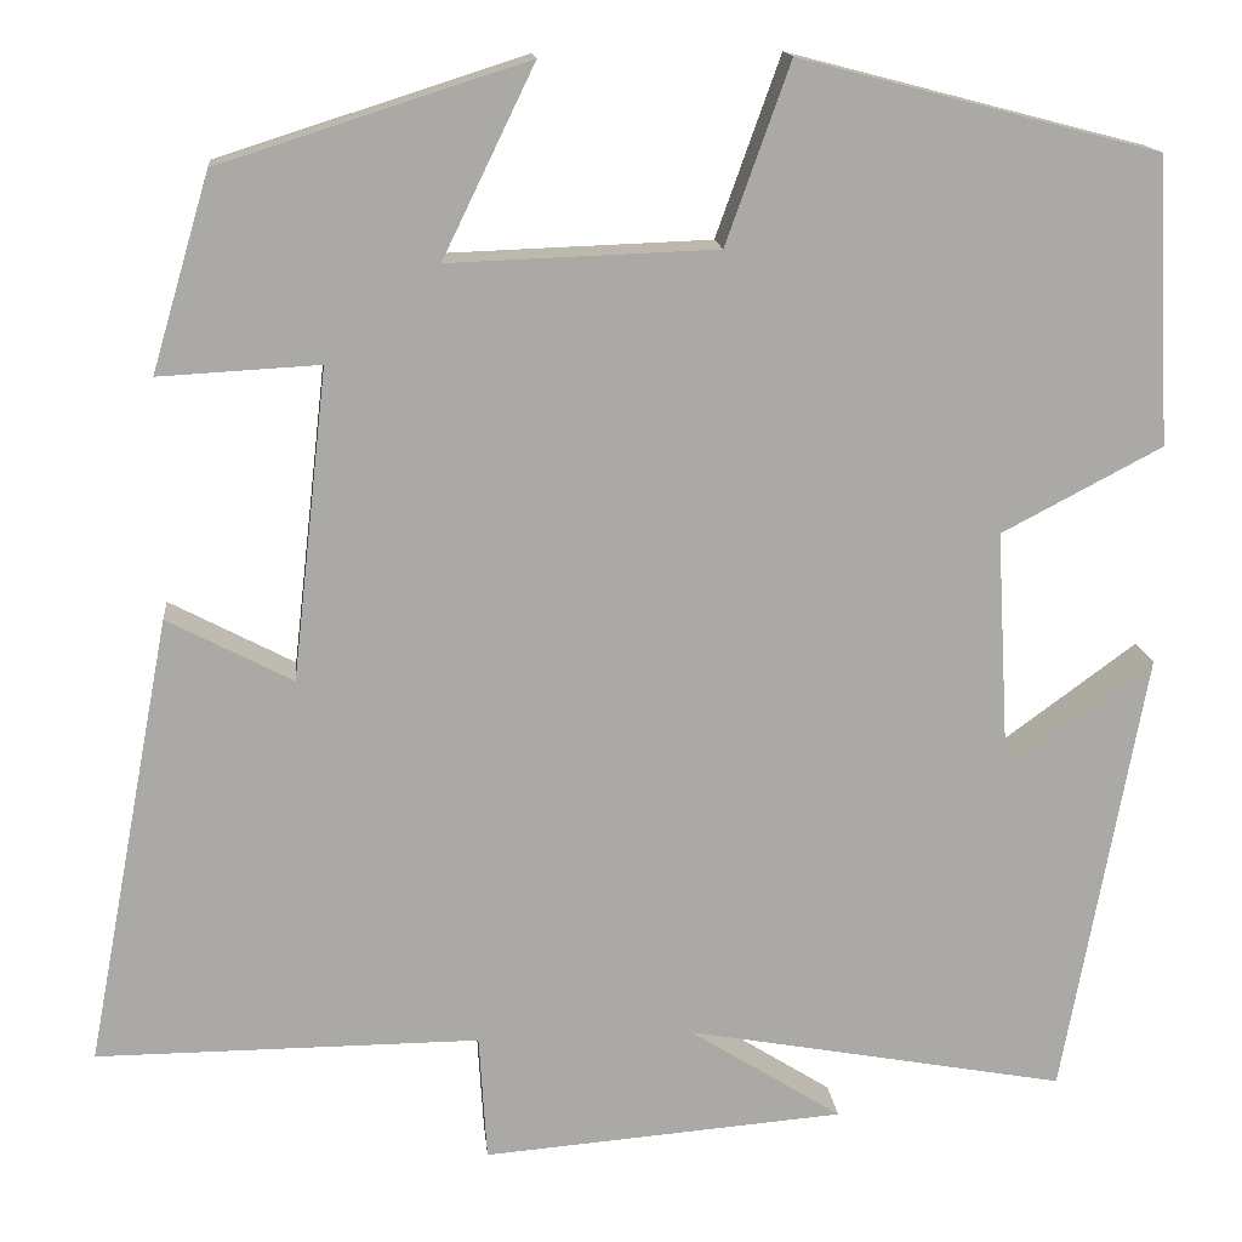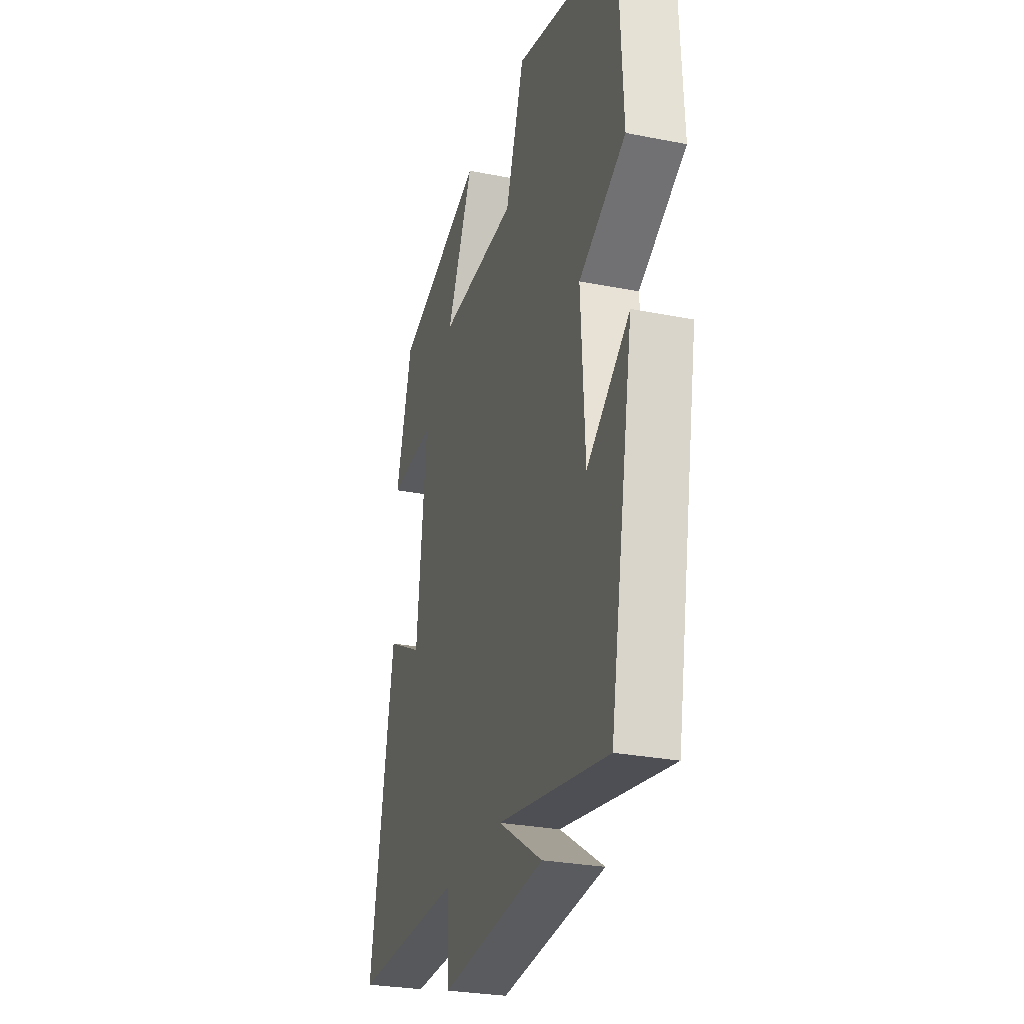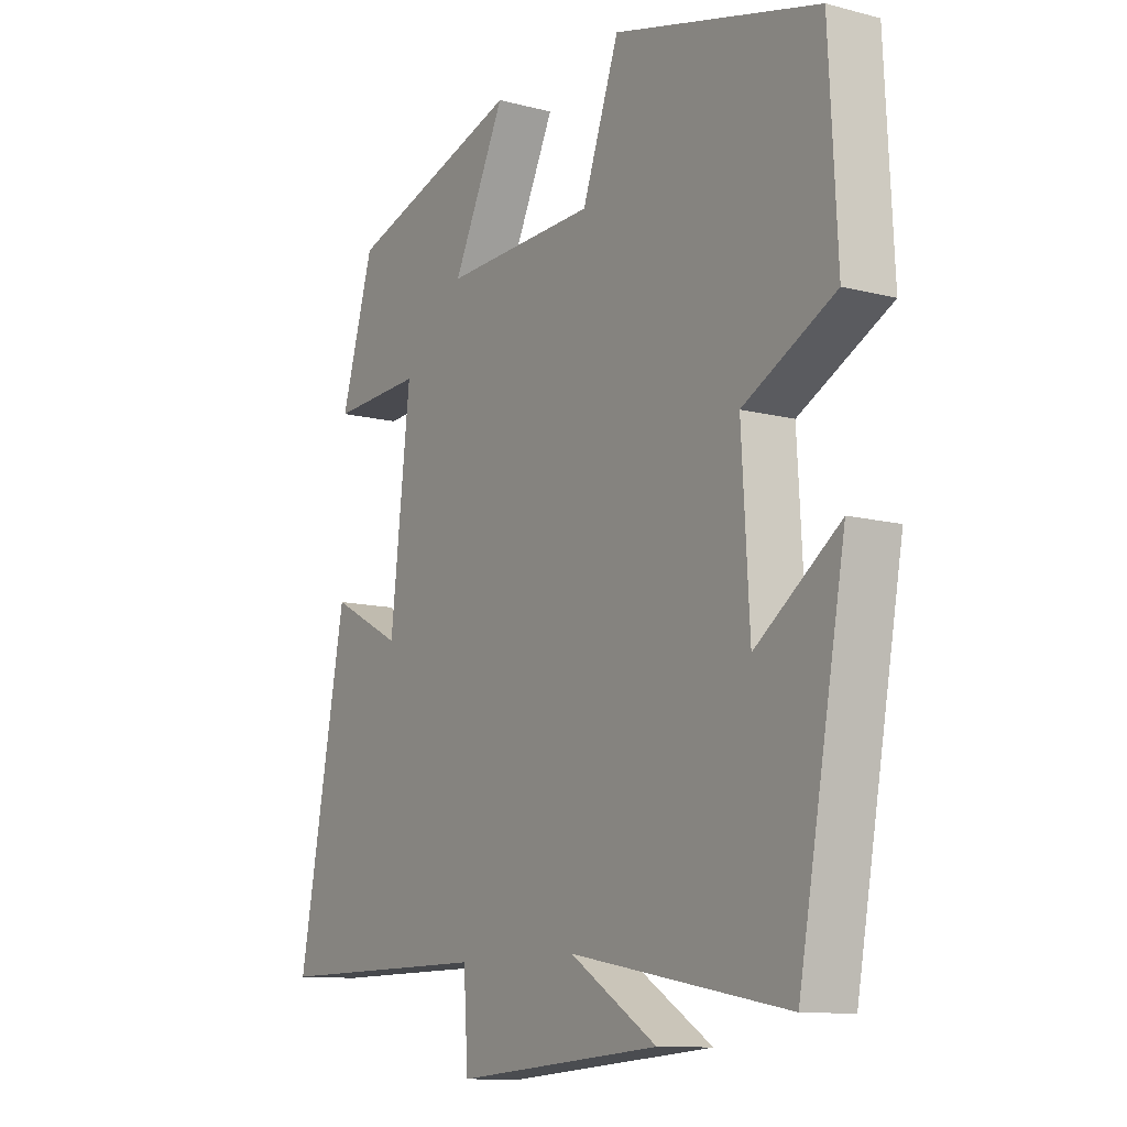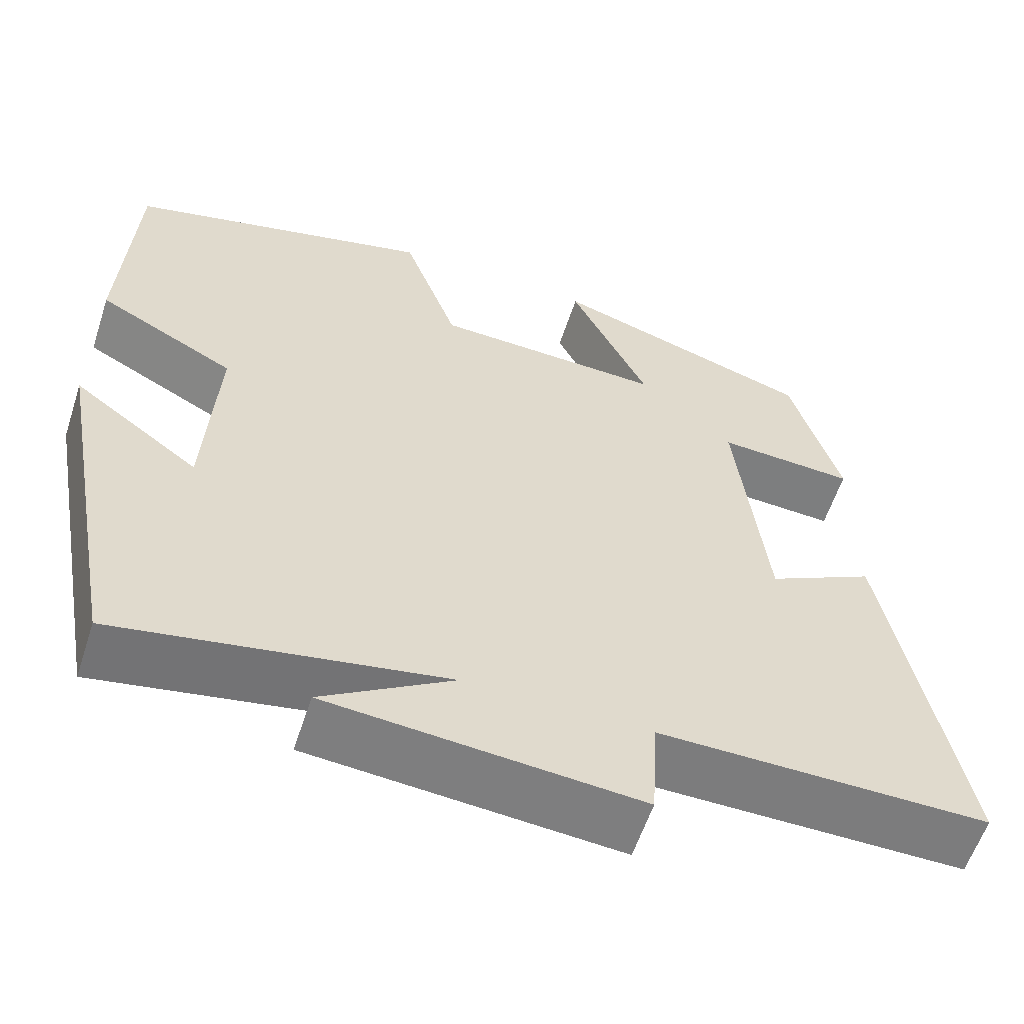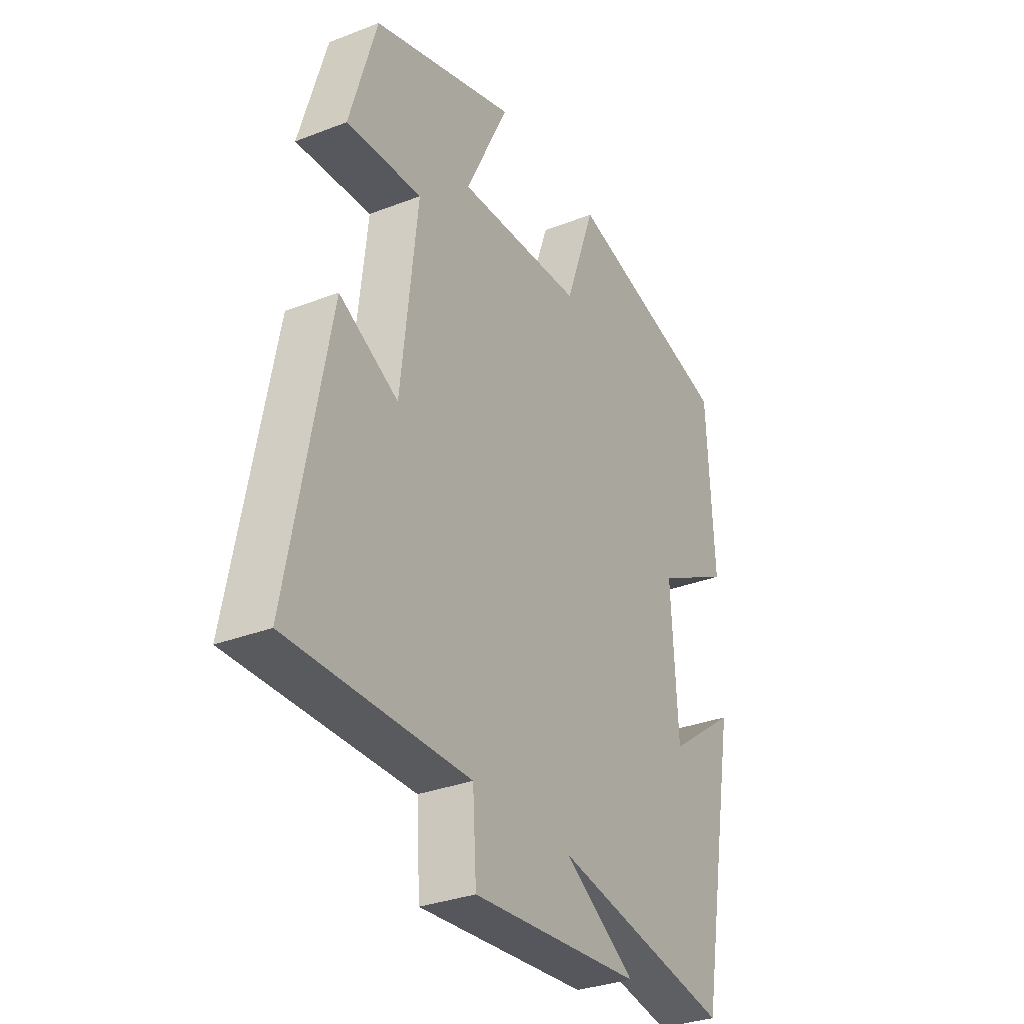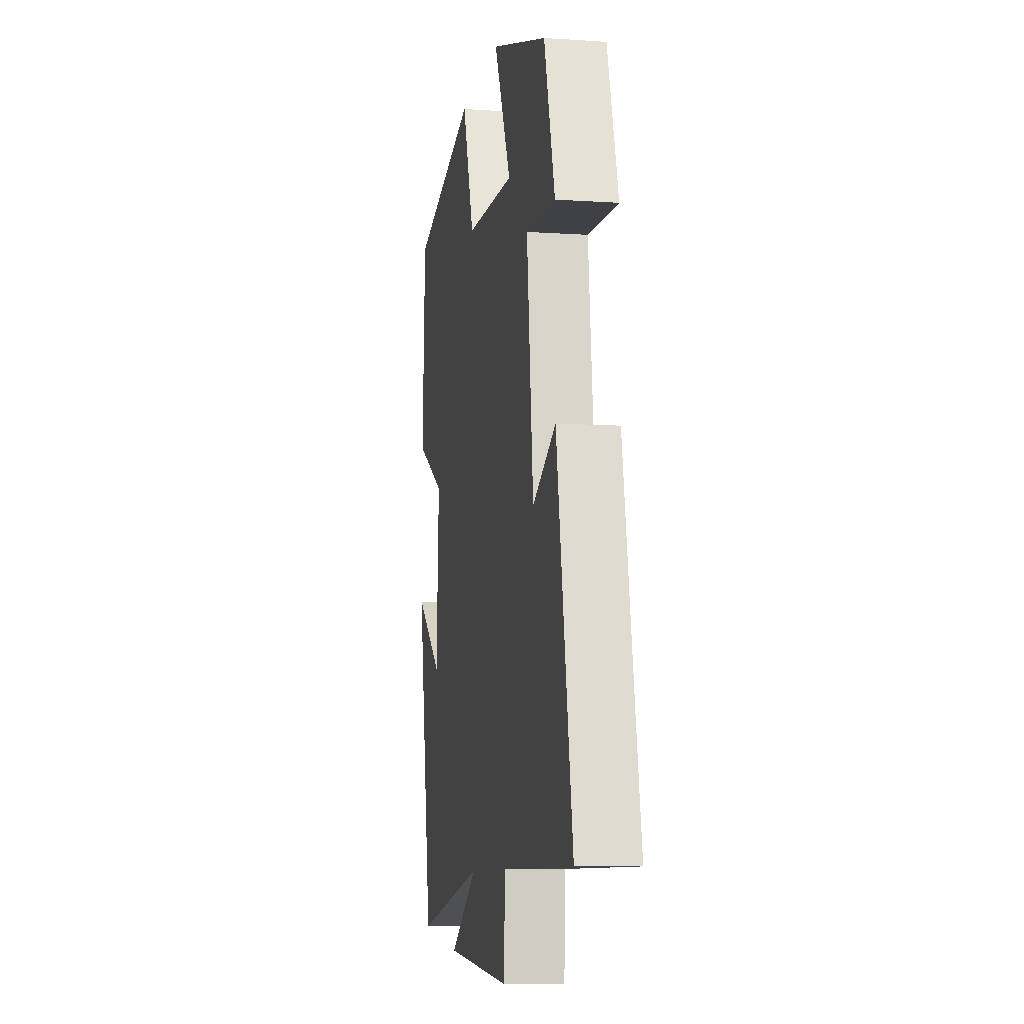
<metadata>
{"format":"obj","ext":"obj","renderer":"f3d","projection":"perspective","resolution":1024,"background":"white","views":[{"elev":14.9,"azim":174.5,"up":"+Z"},{"elev":-28.2,"azim":-106.6,"up":"+Z"},{"elev":-11.1,"azim":-122.8,"up":"+Z"},{"elev":-58.7,"azim":-18.1,"up":"+Z"},{"elev":-31.8,"azim":118.7,"up":"+Z"},{"elev":-8.9,"azim":79.9,"up":"+Z"}]}
</metadata>
<code>
v -0.485 0.07 0.405
v -0.119 0.07 0.5
v -0.053 0.07 0.316
v 0.221 0.07 0.306
v 0.127 0.07 0.5
v 0.441 0.07 0.4
v 0.5 0.07 0.2
v 0.336 0.07 0.209
v 0.372 0.07 -0.109
v 0.5 0.07 -0.042
v 0.587 0.07 -0.502
v 0.195 0.07 -0.5
v 0.187 0.07 -0.629
v -0.183 0.07 -0.599
v -0.027 0.07 -0.5
v -0.416 0.07 -0.571
v -0.5 0.07 -0.112
v -0.35 0.07 -0.222
v -0.336 0.07 0.026
v -0.5 0.07 0.112
v -0.485 0 0.405
v -0.119 0 0.5
v -0.053 0 0.316
v 0.221 0 0.306
v 0.127 0 0.5
v 0.441 0 0.4
v 0.5 0 0.2
v 0.336 0 0.209
v 0.372 0 -0.109
v 0.5 0 -0.042
v 0.587 0 -0.502
v 0.195 0 -0.5
v 0.187 0 -0.629
v -0.183 0 -0.599
v -0.027 0 -0.5
v -0.416 0 -0.571
v -0.5 0 -0.112
v -0.35 0 -0.222
v -0.336 0 0.026
v -0.5 0 0.112
f 1 2 3
f 20 1 3
f 19 20 3
f 18 19 3 4
f 15 16 17 18
f 15 18 4
f 12 13 14 15
f 12 15 4
f 9 10 11 12
f 8 9 12 4
f 6 7 8
f 5 6 8
f 4 5 8
f 23 22 21
f 23 21 40
f 23 40 39
f 24 23 39 38
f 38 37 36 35
f 24 38 35
f 35 34 33 32
f 24 35 32
f 32 31 30 29
f 24 32 29 28
f 28 27 26
f 28 26 25
f 28 25 24
f 1 21 22 2
f 2 22 23 3
f 3 23 24 4
f 4 24 25 5
f 5 25 26 6
f 6 26 27 7
f 7 27 28 8
f 8 28 29 9
f 9 29 30 10
f 10 30 31 11
f 11 31 32 12
f 12 32 33 13
f 13 33 34 14
f 14 34 35 15
f 15 35 36 16
f 16 36 37 17
f 17 37 38 18
f 18 38 39 19
f 19 39 40 20
f 20 40 21 1

</code>
